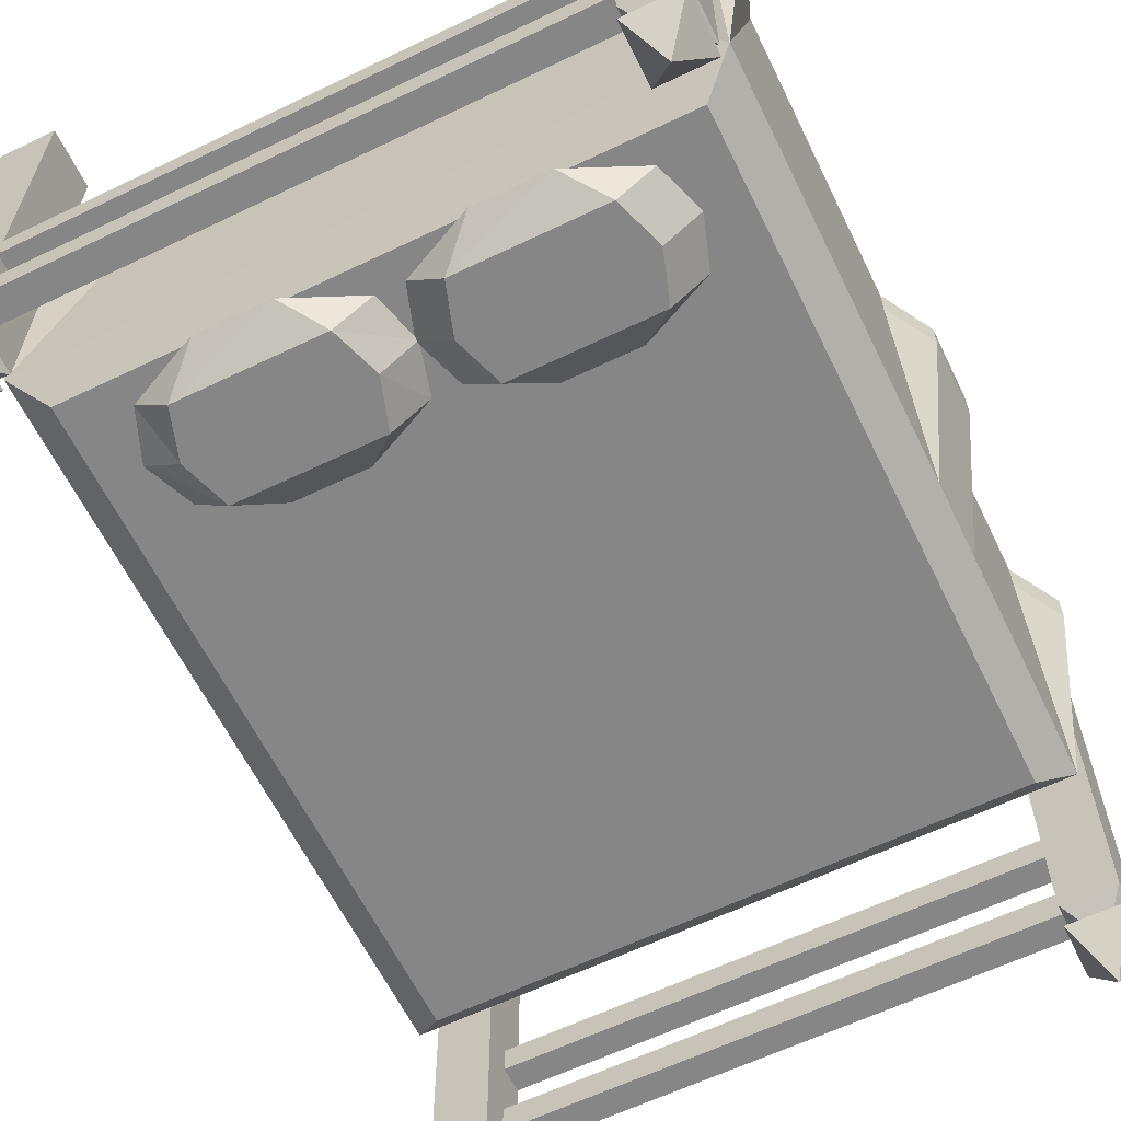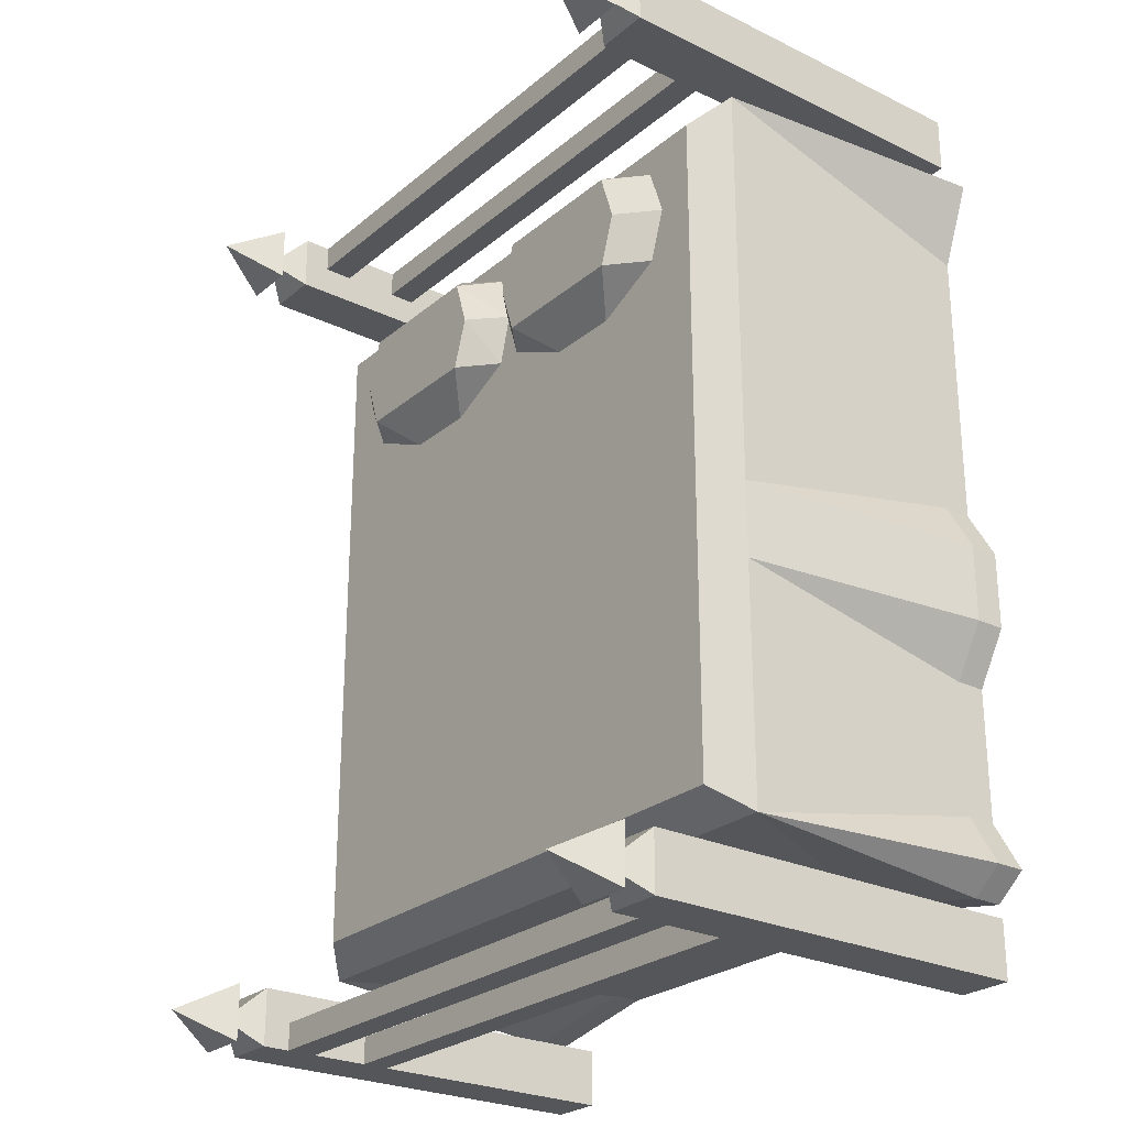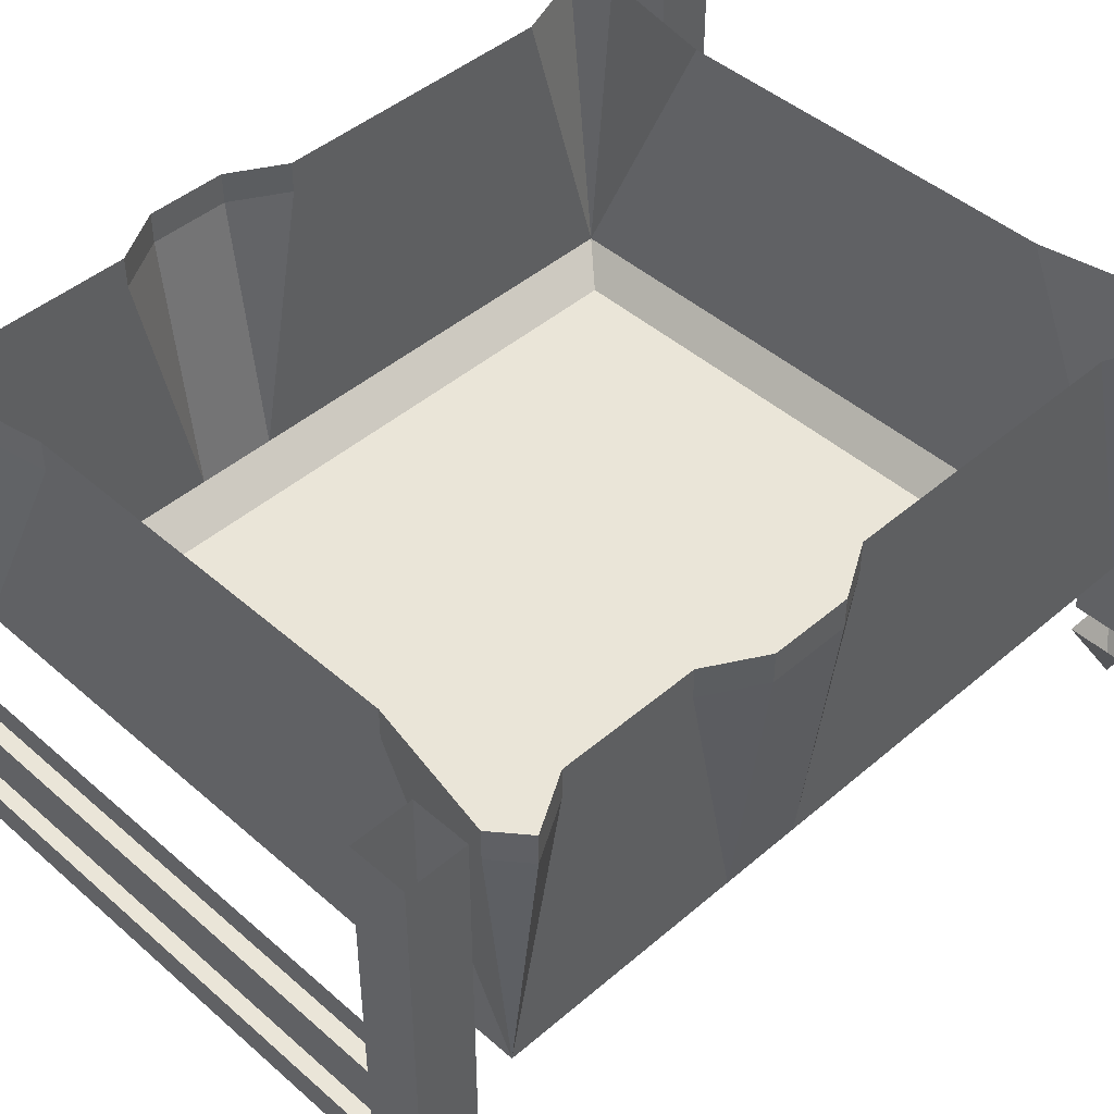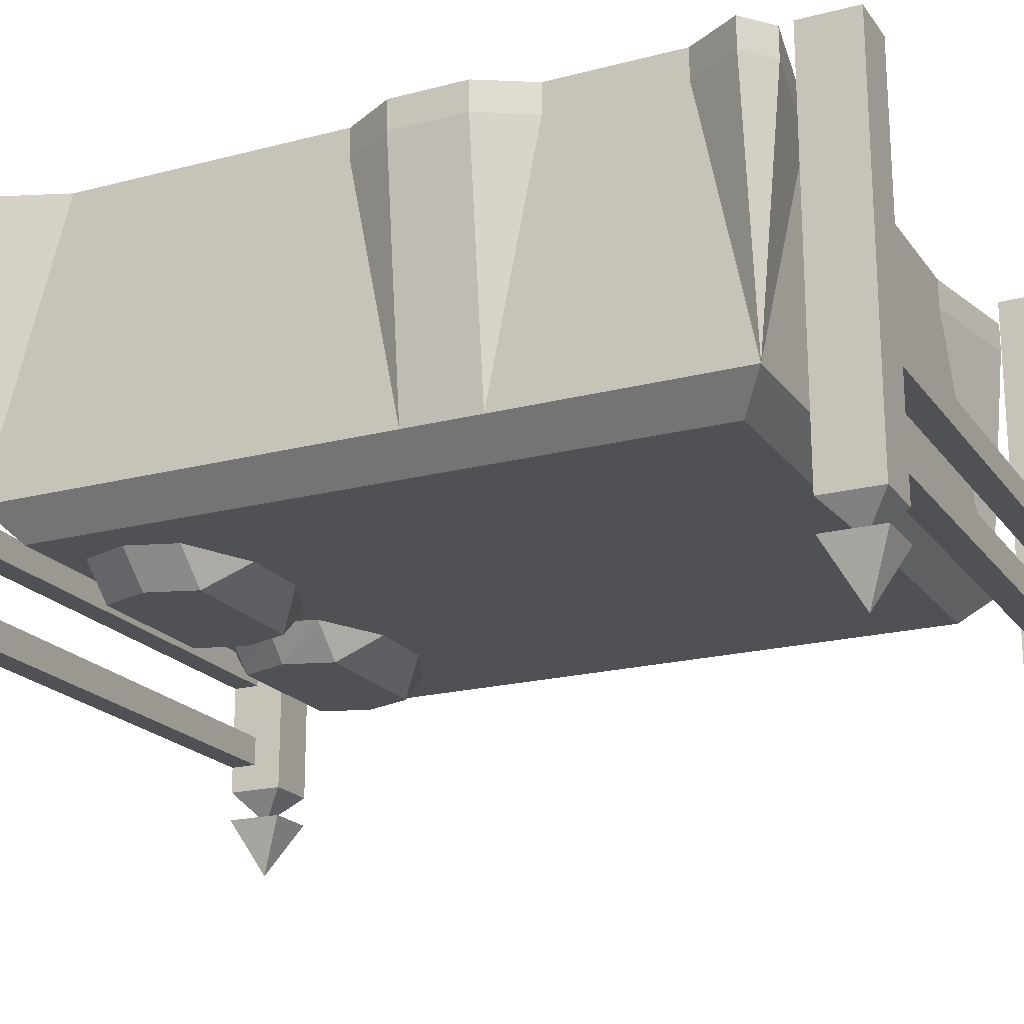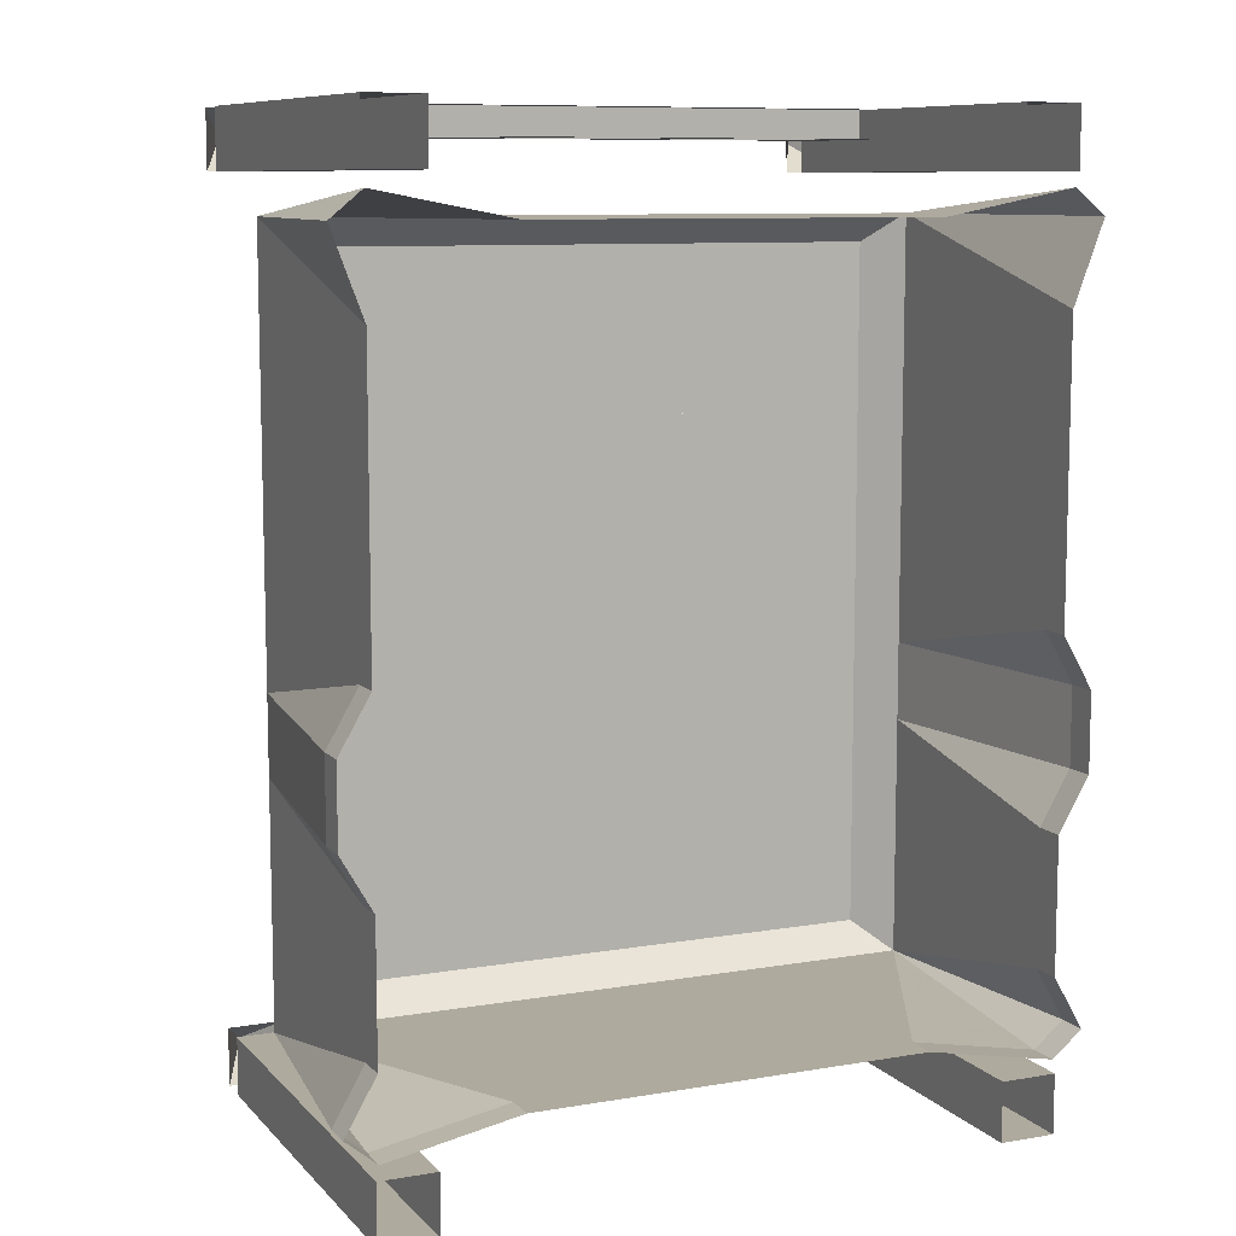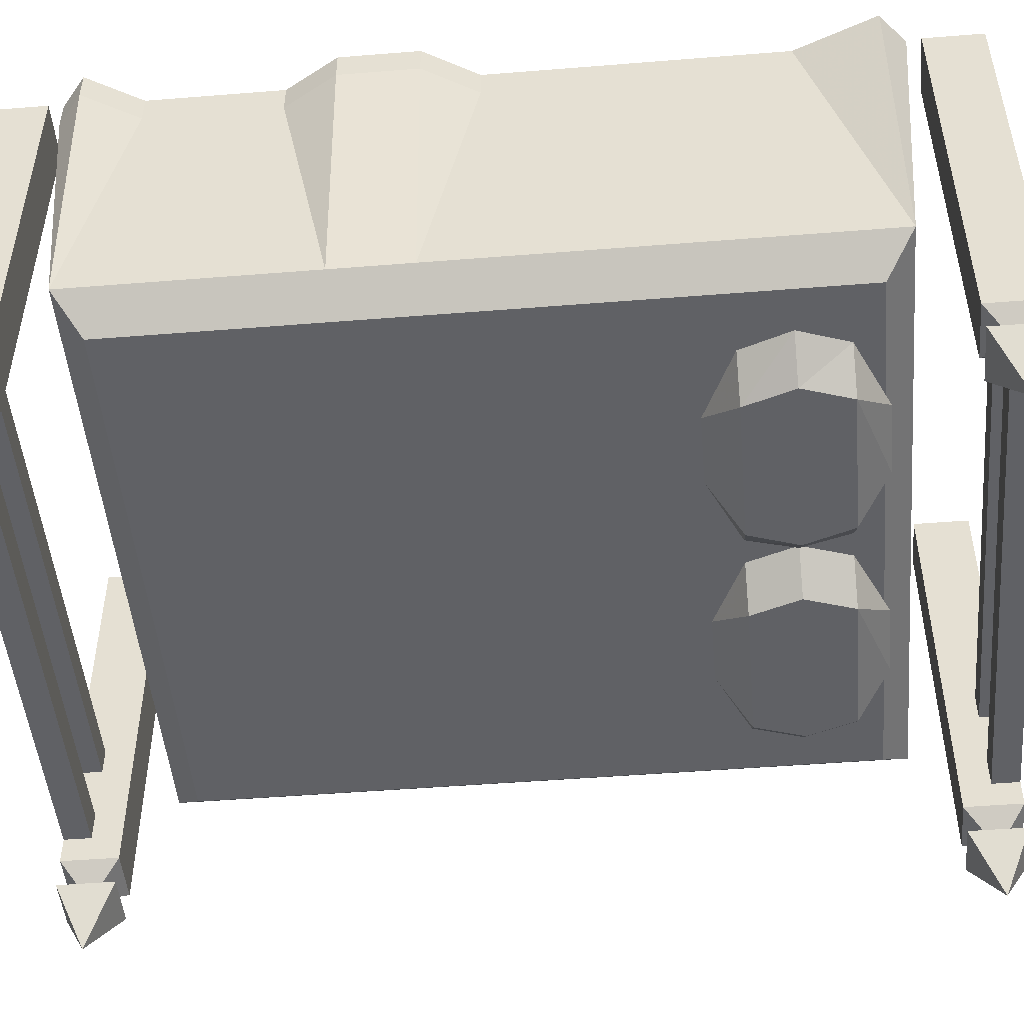
<metadata>
{"format":"obj","ext":"obj","renderer":"f3d","projection":"perspective","resolution":1024,"background":"white","views":[{"elev":-62.0,"azim":26.0,"up":"+Y"},{"elev":-25.7,"azim":52.4,"up":"+Z"},{"elev":45.2,"azim":-134.7,"up":"+Y"},{"elev":-20.1,"azim":115.6,"up":"+Y"},{"elev":9.3,"azim":155.9,"up":"+Z"},{"elev":-48.8,"azim":-84.9,"up":"+Y"}]}
</metadata>
<code>
v -0.9141 -0.08594 0.5156
v -0.9141 0 0.5156
v -0.9141 0 0
v -0.9141 -0.08594 0
v -0.9141 -0.8203 0.5156
v -0.9141 -0.8203 1.039
v -0.9141 0 0.8125
v 0.9141 0 0.5156
v 0.9141 -0.08594 0.5156
v 0.9141 -0.08594 0
v 0.9141 0 0
v 1 -0.08594 -0.1484
v 1 0 -0.1484
v 1 -0.08594 -0.3672
v 1 0 -0.3672
v 0.9141 -0.08594 -0.5156
v 0.9141 0 -0.5156
v 0.9141 -0.08594 -0.8906
v 0.9141 0 -0.8906
v 1 -0.08594 -1.039
v 1 0 -1.039
v 0.9141 -0.08594 -1.109
v 0.9141 0 -1.109
v 0.5469 -0.08594 -1.039
v 0.5469 0 -1.039
v -0.5469 -0.08594 -1.039
v -0.5469 0 -1.039
v -0.9141 0 -1.109
v -0.9141 -0.08594 -1.109
v -1 -0.08594 -1.039
v -1 0 -1.039
v -0.9141 -0.08594 -0.8906
v -0.9141 0 -0.8906
v -0.9141 0 -0.5156
v -0.9141 -0.08594 -0.5156
v -1 -0.08594 -0.3672
v -1 0 -0.3672
v -1 0 -0.1484
v -1 -0.08594 -0.1484
v 0.9141 -0.8203 -1.039
v -0.9141 -0.8203 -1.039
v -0.9141 -0.8203 -0.3672
v -0.9141 -0.8203 -0.1484
v -0.8203 -0.9062 0.5156
v -0.8203 -0.9062 0.9609
v 0.9141 -0.8203 1.039
v -0.5469 0 1.039
v -0.9141 0 1.109
v -1 0 1.039
v 0.9141 -0.8203 -0.3672
v 0.8203 -0.9062 -0.9609
v -0.8203 -0.9062 -0.9609
v 0.8203 -0.9062 0.5156
v 0.8203 -0.9062 0.9609
v 0.9141 -0.8203 0.5156
v 0.9141 0 0.8125
v 1 0 1.039
v 0.9141 0 1.109
v 0.5469 0 1.039
v 0.9141 -0.8203 -0.1484
v -0.4453 -0.9062 0.5078
v -0.2344 -0.9062 0.5078
v -0.1328 -1 0.6016
v -0.5469 -1 0.6016
v -0.6484 -0.9062 0.6016
v -0.7031 -0.9141 0.7422
v -0.5938 -1 0.7422
v -0.6484 -0.9062 0.8828
v -0.5469 -1 0.8828
v -0.4453 -0.9062 0.9766
v -0.2344 -0.9141 0.9766
v -0.1328 -1 0.8828
v -0.03125 -0.9062 0.8828
v 0.007812 -0.9062 0.7422
v -0.08594 -1 0.7422
v -0.03125 -0.9062 0.6016
v 0.25 -0.9062 0.5078
v 0.4609 -0.9062 0.5078
v 0.5625 -1 0.6016
v 0.1484 -1 0.6016
v 0.04688 -0.9062 0.6016
v 0 -0.9062 0.7422
v 0.1016 -1 0.7422
v 0.04688 -0.9062 0.8828
v 0.1484 -1 0.8828
v 0.25 -0.9062 0.9766
v 0.4609 -0.9141 0.9766
v 0.5625 -1 0.8828
v 0.6641 -0.9062 0.8828
v 0.7109 -0.9062 0.7422
v 0.6094 -1 0.7422
v 0.6641 -0.9062 0.6016
v -0.8438 -1.398 -1.234
v -0.7656 -1.234 -1.312
v -0.7656 -1.234 -1.148
v -0.9219 -1.234 -1.148
v -0.9219 -1.234 -1.312
v -0.8438 -1.234 -1.234
v -0.9219 -1.148 -1.312
v -0.7656 -1.148 -1.312
v -0.7656 -1.148 -1.148
v -0.9219 -1.148 -1.148
v -0.9219 -0.6484 -1.312
v -0.7656 -0.6484 -1.312
v -0.7656 -0.6484 -1.148
v -0.9219 -0.6484 -1.148
v -0.9219 -0.1641 -1.312
v -0.7656 -0.1641 -1.312
v -0.7656 -0.1641 -1.148
v -0.9219 -0.1641 -1.148
v -0.9219 0 -1.148
v -0.9219 0 -1.312
v -0.7656 0 -1.312
v -0.7656 0 -1.148
v 0.9219 0 -1.312
v 0.9219 0 -1.148
v 0.9219 -0.1641 -1.148
v 0.9219 -0.1641 -1.312
v 0.7656 0 -1.312
v 0.7656 -0.1641 -1.312
v 0.7656 0 -1.148
v 0.7656 -0.1641 -1.148
v 0.7656 -0.6484 -1.148
v 0.9219 -0.6484 -1.148
v 0.9219 -0.6484 -1.312
v 0.7656 -0.6484 -1.312
v 0.7656 -1.234 -1.148
v 0.7656 -1.234 -1.312
v 0.8438 -1.398 -1.234
v 0.9219 -1.234 -1.148
v 0.9219 -1.234 -1.312
v 0.7656 -1.148 -1.312
v 0.9219 -1.148 -1.312
v 0.8438 -1.234 -1.234
v 0.7656 -1.148 -1.148
v 0.9219 -1.148 -1.148
v -0.7656 -0.8203 -1.234
v -0.7656 -0.8203 -1.312
v 0.7656 -0.8203 -1.312
v 0.7656 -0.8203 -1.234
v -0.7656 -0.7422 -1.234
v 0.7656 -0.7422 -1.234
v -0.7656 -0.7422 -1.312
v 0.7656 -0.7422 -1.312
v -0.7656 -1.07 -1.234
v -0.7656 -1.07 -1.312
v 0.7656 -1.07 -1.312
v 0.7656 -1.07 -1.234
v -0.7656 -0.9844 -1.234
v 0.7656 -0.9844 -1.234
v -0.7656 -0.9844 -1.312
v 0.7656 -0.9844 -1.312
v -0.7656 -1.234 1.148
v -0.7656 -1.234 1.312
v -0.8438 -1.398 1.234
v -0.9219 -1.234 1.148
v -0.9219 -1.234 1.312
v -0.7656 -1.148 1.312
v -0.9219 -1.148 1.312
v -0.8438 -1.234 1.234
v -0.7656 -1.148 1.148
v -0.7656 -0.6484 1.312
v -0.9219 -0.6484 1.312
v -0.9219 -0.6484 1.148
v -0.9219 -1.148 1.148
v -0.7656 -0.6484 1.148
v -0.7656 -0.1641 1.312
v -0.9219 -0.1641 1.312
v -0.9219 -0.1641 1.148
v -0.7656 -0.1641 1.148
v -0.9219 0 1.312
v -0.9219 0 1.148
v -0.7656 0 1.312
v -0.7656 0 1.148
v 0.9219 -0.1641 1.312
v 0.9219 -0.1641 1.148
v 0.9219 0 1.148
v 0.9219 0 1.312
v 0.7656 -0.1641 1.312
v 0.9219 -0.6484 1.312
v 0.9219 -0.6484 1.148
v 0.7656 -0.6484 1.148
v 0.7656 -0.1641 1.148
v 0.7656 0 1.148
v 0.7656 0 1.312
v 0.8438 -1.398 1.234
v 0.7656 -1.234 1.312
v 0.7656 -1.234 1.148
v 0.9219 -1.234 1.148
v 0.9219 -1.234 1.312
v 0.8438 -1.234 1.234
v 0.9219 -1.148 1.312
v 0.7656 -1.148 1.312
v 0.7656 -1.148 1.148
v 0.9219 -1.148 1.148
v 0.7656 -0.6484 1.312
v 0.7656 -0.8203 1.234
v 0.7656 -0.8203 1.312
v -0.7656 -0.8203 1.312
v -0.7656 -0.8203 1.234
v 0.7656 -0.7422 1.234
v -0.7656 -0.7422 1.234
v 0.7656 -0.7422 1.312
v -0.7656 -0.7422 1.312
v 0.7656 -1.07 1.234
v 0.7656 -1.07 1.312
v -0.7656 -1.07 1.312
v -0.7656 -1.07 1.234
v 0.7656 -0.9844 1.234
v -0.7656 -0.9844 1.234
v 0.7656 -0.9844 1.312
v -0.7656 -0.9844 1.312
f 1 2 3
f 1 3 4
f 8 9 10
f 8 10 11
f 11 10 12
f 11 12 13
f 13 12 14
f 13 14 15
f 15 14 16
f 15 16 17
f 17 16 18
f 17 18 19
f 19 18 20
f 19 20 21
f 21 20 22
f 21 22 23
f 23 22 24
f 23 24 25
f 25 24 26
f 25 26 27
f 27 26 28
f 28 26 29
f 28 29 30
f 28 30 31
f 31 30 32
f 31 32 33
f 33 32 34
f 34 32 35
f 34 35 36
f 34 36 37
f 37 36 38
f 38 36 39
f 38 39 4
f 38 4 3
f 1 4 5
f 26 24 40
f 26 40 41
f 26 41 29
f 29 41 30
f 30 41 32
f 32 41 35
f 35 41 42
f 35 42 36
f 36 42 43
f 36 43 39
f 39 43 4
f 4 43 5
f 5 43 44
f 40 22 20
f 40 20 18
f 40 18 50
f 40 50 51
f 40 51 41
f 41 51 52
f 41 52 42
f 42 52 43
f 43 52 44
f 44 52 51
f 44 51 53
f 24 22 40
f 18 16 50
f 50 16 14
f 50 14 60
f 50 60 51
f 51 60 53
f 53 60 55
f 60 14 12
f 60 12 10
f 60 10 9
f 60 9 55
f 1 5 6
f 1 6 7
f 1 7 2
f 5 44 6
f 6 44 45
f 6 45 46
f 6 46 47
f 6 47 48
f 6 48 49
f 6 49 7
f 44 53 45
f 45 53 54
f 45 54 46
f 46 54 55
f 46 55 56
f 46 56 57
f 46 57 58
f 46 58 59
f 46 59 47
f 53 55 54
f 55 9 56
f 56 9 8
f 61 62 63
f 61 63 64
f 61 64 65
f 65 64 66
f 66 64 67
f 66 67 68
f 68 67 69
f 68 69 70
f 70 69 71
f 71 69 72
f 71 72 73
f 73 72 74
f 74 72 75
f 74 75 76
f 76 75 63
f 76 63 62
f 75 72 69
f 75 69 67
f 75 67 64
f 75 64 63
f 77 78 79
f 77 79 80
f 77 80 81
f 81 80 82
f 82 80 83
f 82 83 84
f 84 83 85
f 84 85 86
f 86 85 87
f 87 85 88
f 87 88 89
f 89 88 90
f 90 88 91
f 90 91 92
f 92 91 79
f 92 79 78
f 91 88 85
f 91 85 83
f 91 83 80
f 91 80 79
f 93 94 95
f 93 95 96
f 93 96 97
f 93 97 94
f 98 99 100
f 98 100 101
f 98 101 102
f 98 102 99
f 107 110 111
f 107 111 112
f 107 112 108
f 108 112 113
f 108 113 109
f 109 113 114
f 109 114 110
f 110 114 111
f 115 116 117
f 115 117 118
f 115 118 119
f 119 118 120
f 119 120 121
f 121 120 122
f 121 122 116
f 116 122 117
f 127 128 129
f 127 129 130
f 130 129 131
f 131 129 128
f 132 133 134
f 132 134 135
f 133 136 134
f 134 136 135
f 153 154 155
f 153 155 156
f 156 155 157
f 157 155 154
f 158 159 160
f 158 160 161
f 159 165 160
f 160 165 161
f 171 172 169
f 171 169 168
f 171 168 173
f 173 168 167
f 173 167 174
f 174 167 170
f 174 170 172
f 172 170 169
f 175 176 177
f 175 177 178
f 175 178 179
f 176 183 184
f 176 184 177
f 183 179 185
f 183 185 184
f 179 178 185
f 186 187 188
f 186 188 189
f 186 189 190
f 186 190 187
f 191 192 193
f 191 193 194
f 191 194 195
f 191 195 192
f 99 102 103
f 99 103 104
f 99 104 100
f 100 104 105
f 100 105 101
f 101 105 102
f 102 105 106
f 102 106 103
f 103 106 107
f 103 107 108
f 103 108 104
f 104 108 109
f 104 109 105
f 105 109 106
f 106 109 110
f 106 110 107
f 117 122 123
f 117 123 124
f 117 124 125
f 117 125 118
f 118 125 126
f 118 126 120
f 120 126 123
f 120 123 122
f 132 135 126
f 132 126 125
f 132 125 133
f 133 125 124
f 133 124 136
f 135 136 124
f 135 124 123
f 135 123 126
f 137 138 139
f 137 139 140
f 137 140 141
f 141 140 142
f 143 144 139
f 143 139 138
f 145 146 147
f 145 147 148
f 145 148 149
f 149 148 150
f 151 152 147
f 151 147 146
f 158 161 162
f 158 162 163
f 158 163 159
f 159 163 164
f 159 164 165
f 161 165 166
f 161 166 162
f 162 166 167
f 162 167 168
f 162 168 163
f 163 168 169
f 163 169 164
f 164 169 170
f 164 170 166
f 164 166 165
f 175 179 180
f 175 180 181
f 175 181 176
f 176 181 182
f 176 182 183
f 192 195 180
f 192 180 196
f 192 196 193
f 193 196 182
f 193 182 194
f 194 182 181
f 194 181 195
f 195 181 180
f 197 198 199
f 197 199 200
f 197 200 201
f 201 200 202
f 199 198 203
f 199 203 204
f 205 206 207
f 205 207 208
f 205 208 209
f 209 208 210
f 207 206 211
f 207 211 212
f 179 196 180
f 196 179 183
f 196 183 182
f 167 166 170

</code>
